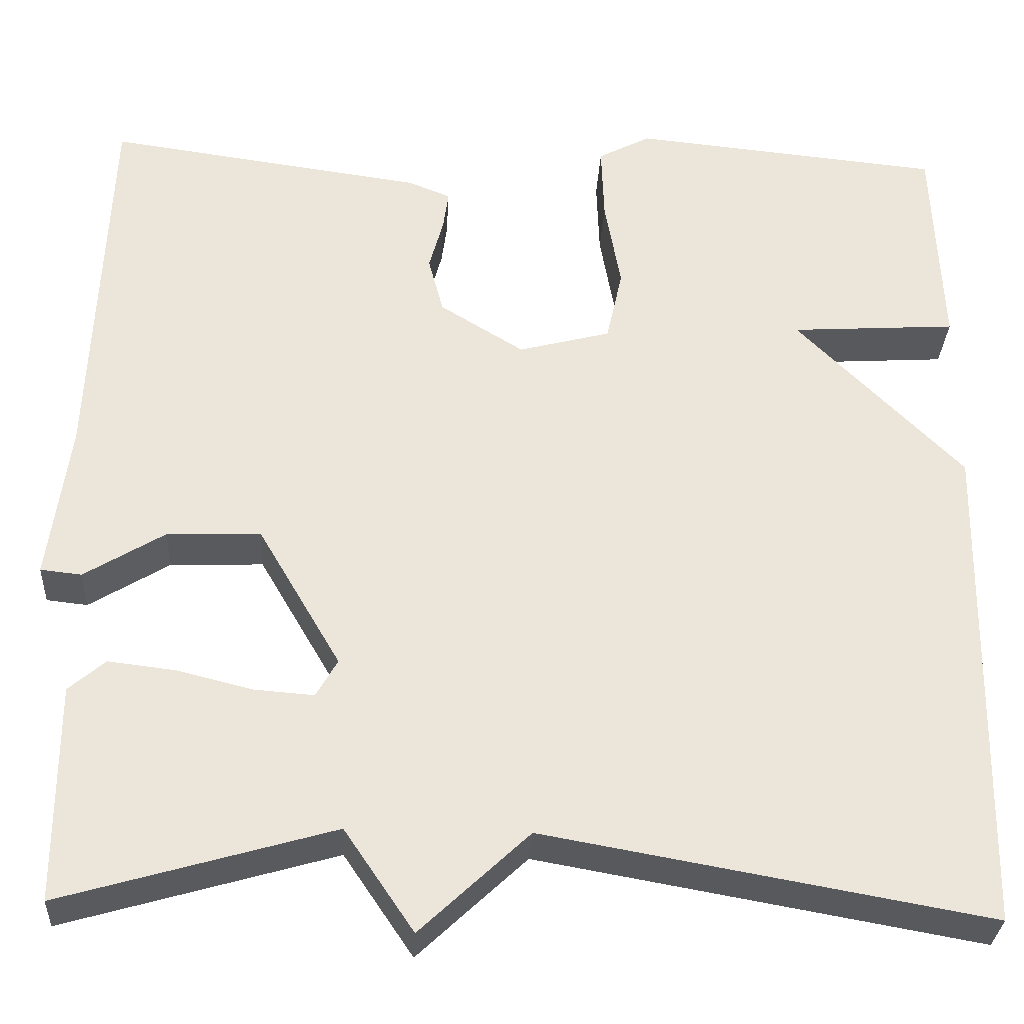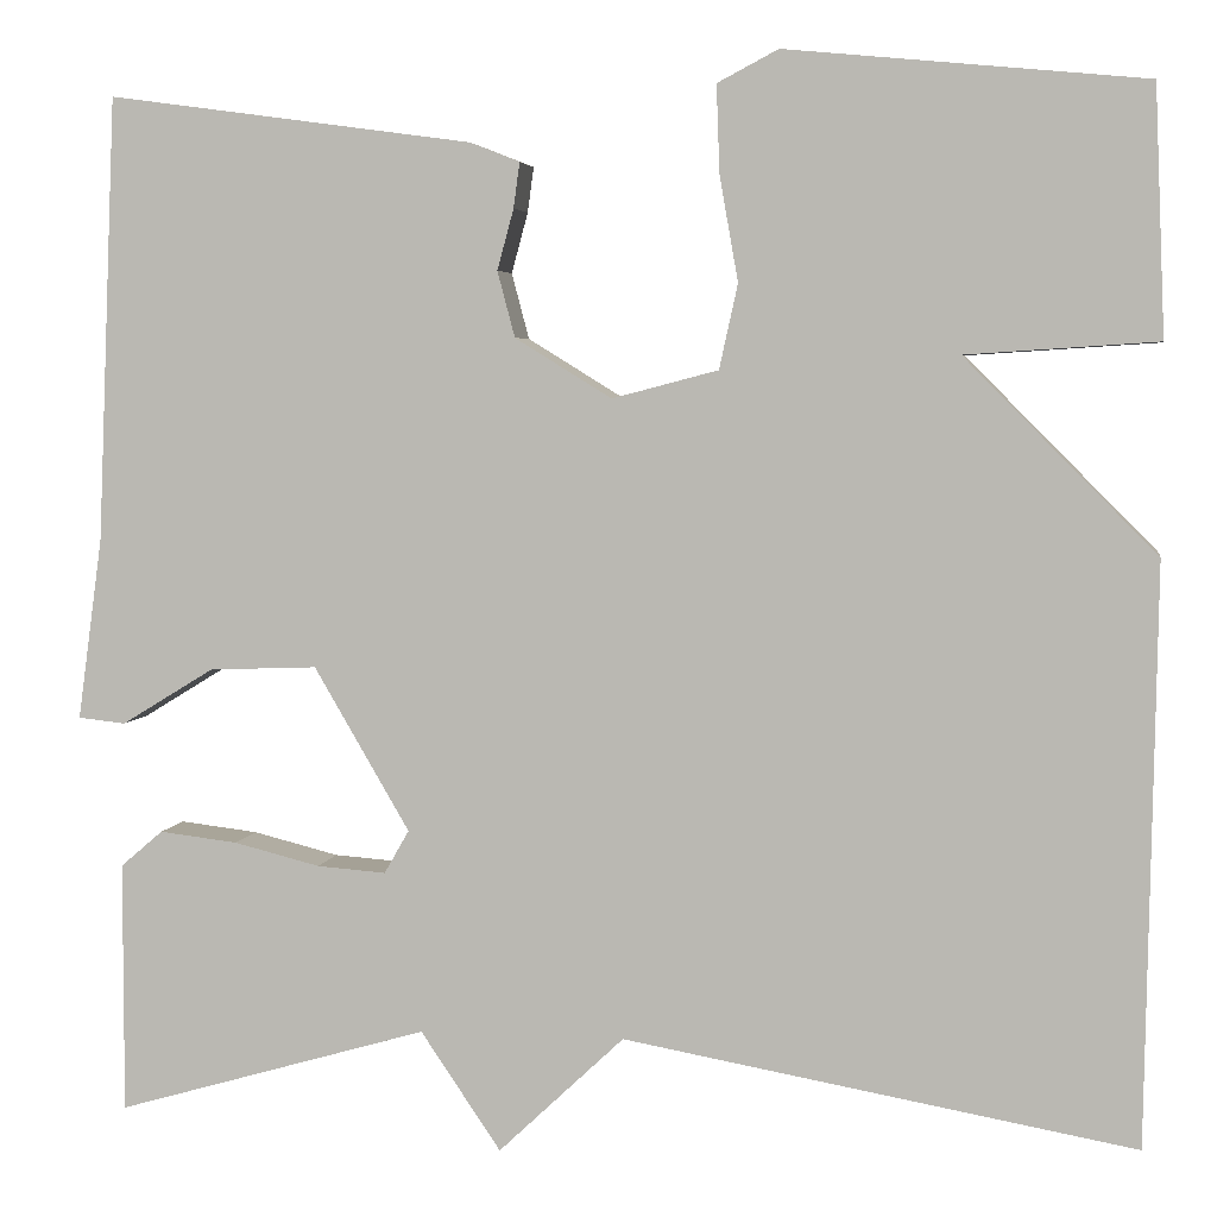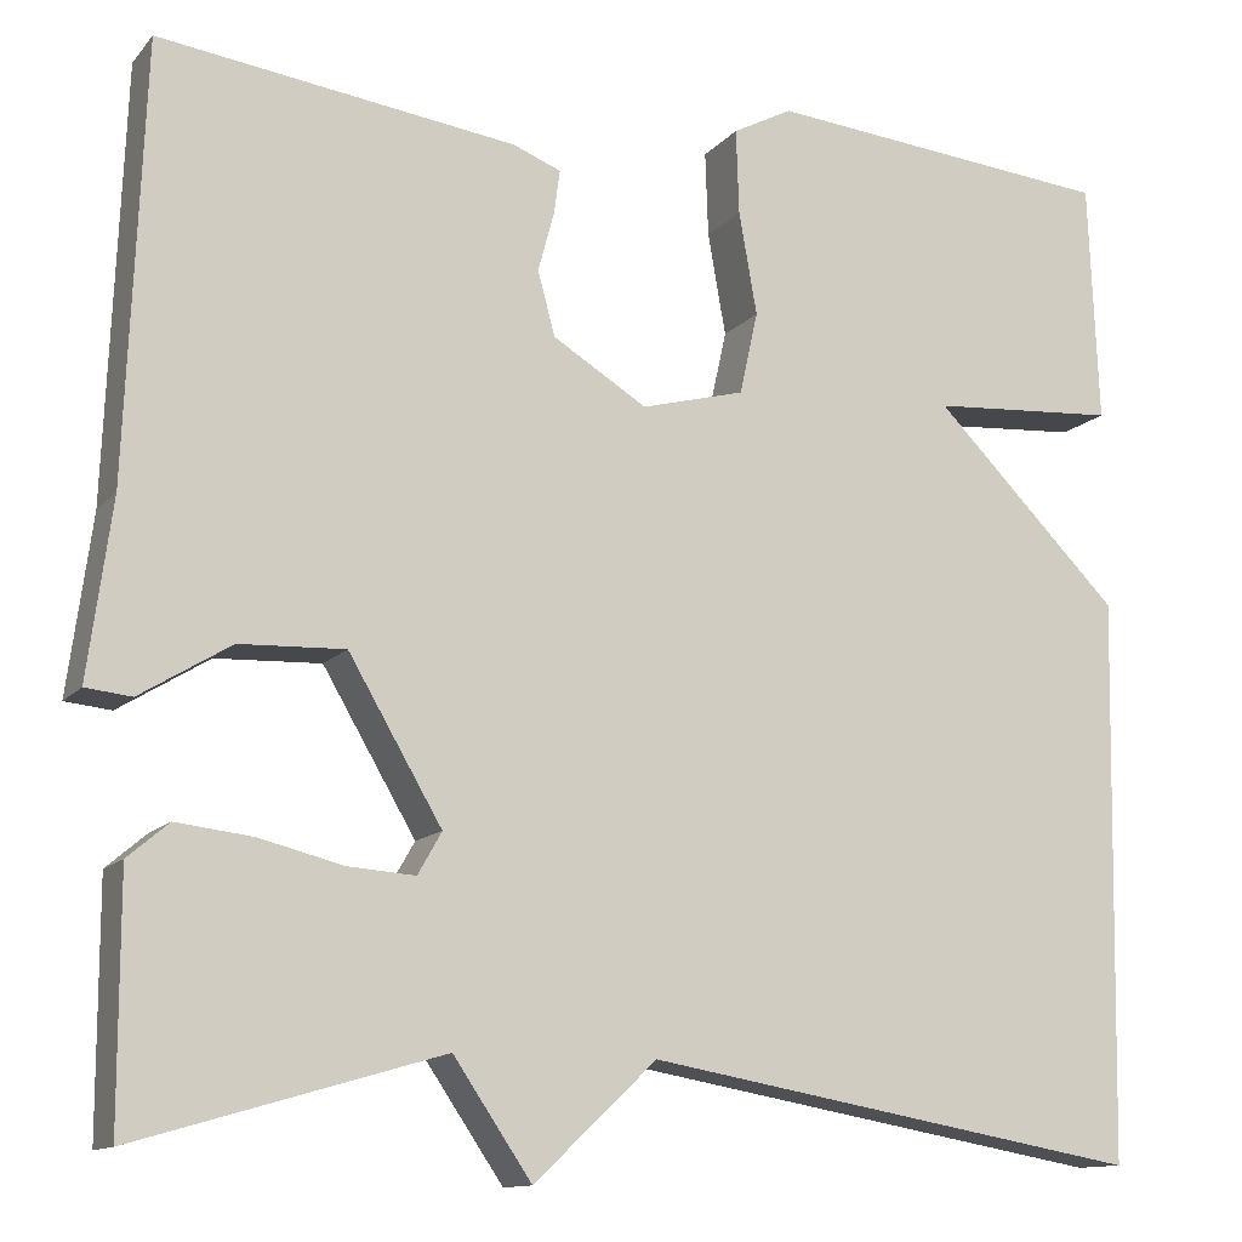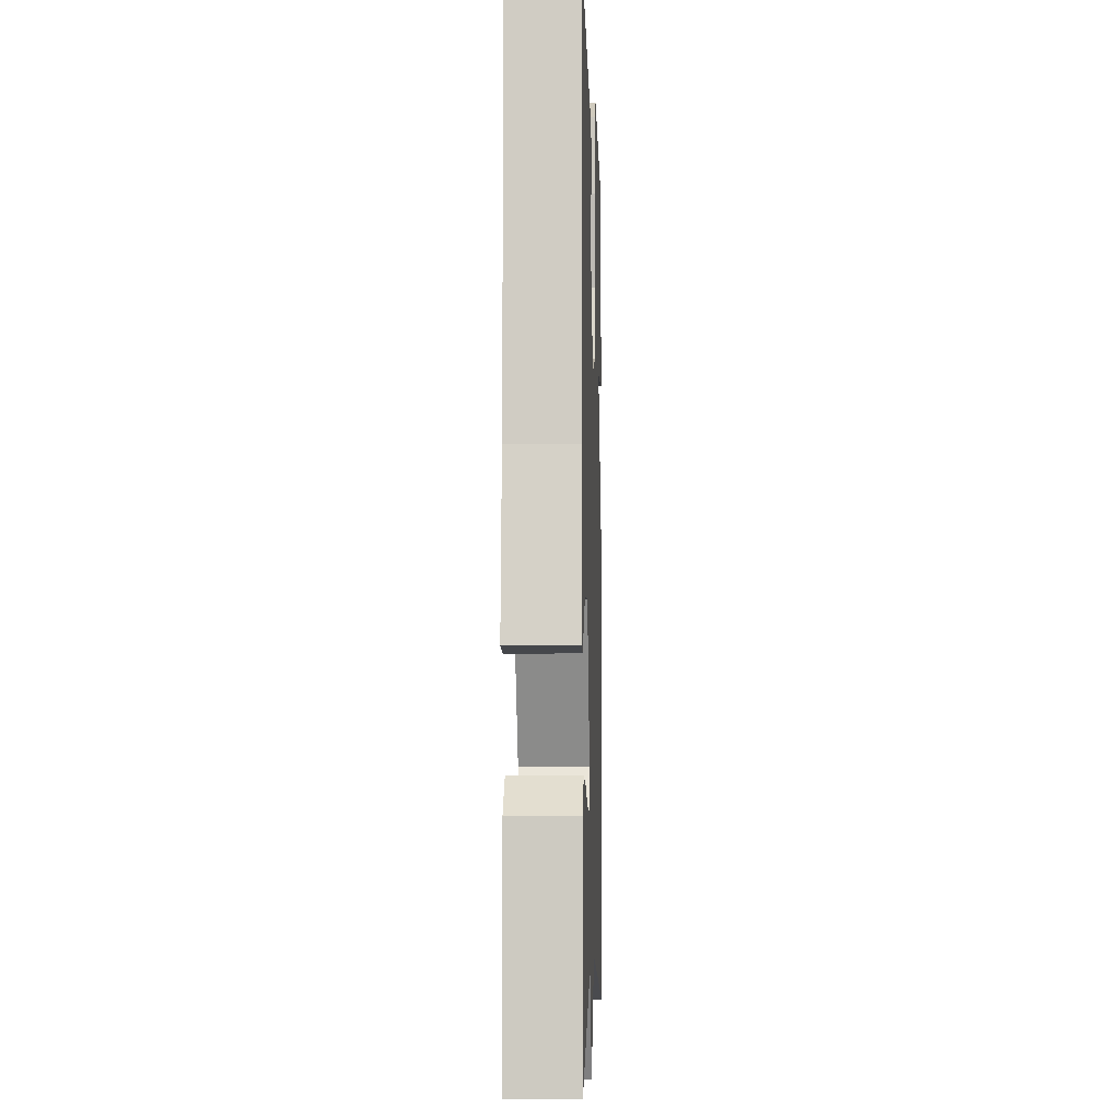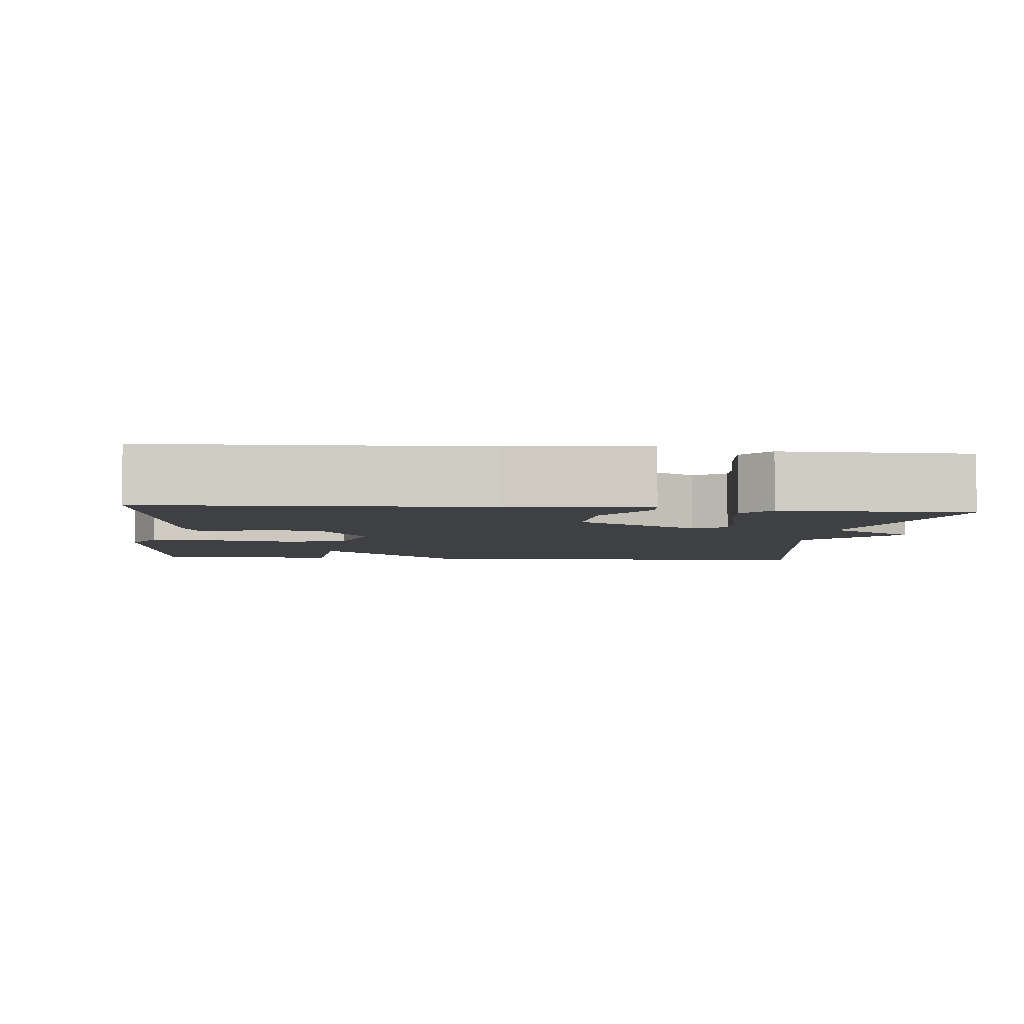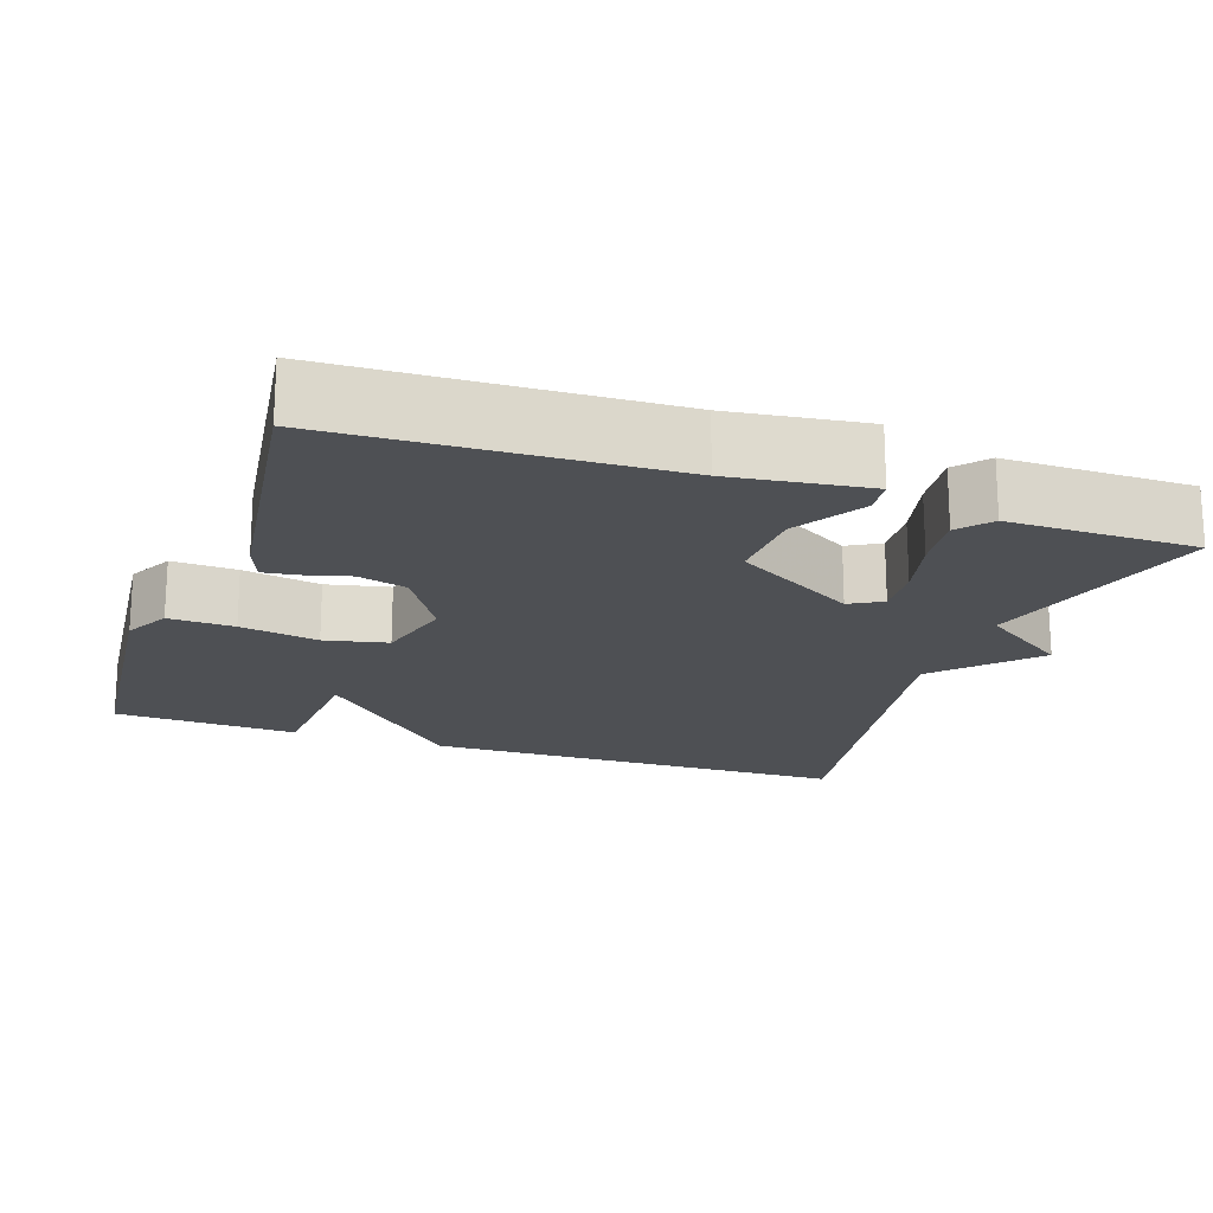
<metadata>
{"format":"obj","ext":"obj","renderer":"f3d","projection":"perspective","resolution":1024,"background":"white","views":[{"elev":-30.9,"azim":176.9,"up":"+Z"},{"elev":4.3,"azim":-170.4,"up":"+Z"},{"elev":-12.3,"azim":155.8,"up":"+Z"},{"elev":-4.2,"azim":91.8,"up":"+Z"},{"elev":-4.6,"azim":84.0,"up":"+Y"},{"elev":-19.0,"azim":70.9,"up":"+Y"}]}
</metadata>
<code>
v -0.5 0.07 0.5
v -0.152 0.07 0.534
v -0.093 0.07 0.503
v -0.096 0.07 0.418
v -0.114 0.07 0.316
v -0.096 0.07 0.234
v 0.007 0.07 0.207
v 0.101 0.07 0.265
v 0.118 0.07 0.329
v 0.102 0.07 0.388
v 0.096 0.07 0.432
v 0.144 0.07 0.451
v 0.5 0.07 0.5
v 0.518 0.07 0.068
v 0.542 0.07 -0.109
v 0.496 0.07 -0.114
v 0.406 0.07 -0.059
v 0.301 0.07 -0.055
v 0.208 0.07 -0.214
v 0.232 0.07 -0.256
v 0.299 0.07 -0.251
v 0.383 0.07 -0.23
v 0.459 0.07 -0.221
v 0.5 0.07 -0.256
v 0.5 0.07 -0.5
v 0.196 0.07 -0.412
v 0.118 0.07 -0.527
v -0.004 0.07 -0.412
v -0.5 0.07 -0.5
v -0.51 0.07 0.06
v -0.324 0.07 0.248
v -0.51 0.07 0.26
v -0.5 0 0.5
v -0.152 0 0.534
v -0.093 0 0.503
v -0.096 0 0.418
v -0.114 0 0.316
v -0.096 0 0.234
v 0.007 0 0.207
v 0.101 0 0.265
v 0.118 0 0.329
v 0.102 0 0.388
v 0.096 0 0.432
v 0.144 0 0.451
v 0.5 0 0.5
v 0.518 0 0.068
v 0.542 0 -0.109
v 0.496 0 -0.114
v 0.406 0 -0.059
v 0.301 0 -0.055
v 0.208 0 -0.214
v 0.232 0 -0.256
v 0.299 0 -0.251
v 0.383 0 -0.23
v 0.459 0 -0.221
v 0.5 0 -0.256
v 0.5 0 -0.5
v 0.196 0 -0.412
v 0.118 0 -0.527
v -0.004 0 -0.412
v -0.5 0 -0.5
v -0.51 0 0.06
v -0.324 0 0.248
v -0.51 0 0.26
f 3 4 5
f 2 3 5
f 1 2 5
f 32 1 5
f 31 32 5
f 31 5 6
f 30 31 6
f 29 30 6
f 28 29 6
f 28 6 7
f 27 28 7
f 26 27 7
f 24 25 26
f 23 24 26
f 22 23 26
f 21 22 26
f 20 21 26
f 19 20 26
f 19 26 7 8
f 18 19 8 9
f 12 13 14
f 11 12 14
f 10 11 14
f 9 10 14
f 18 9 14
f 17 18 14
f 14 15 16 17
f 37 36 35
f 37 35 34
f 37 34 33
f 37 33 64
f 37 64 63
f 38 37 63
f 38 63 62
f 38 62 61
f 38 61 60
f 39 38 60
f 39 60 59
f 39 59 58
f 58 57 56
f 58 56 55
f 58 55 54
f 58 54 53
f 58 53 52
f 58 52 51
f 40 39 58 51
f 41 40 51 50
f 46 45 44
f 46 44 43
f 46 43 42
f 46 42 41
f 46 41 50
f 46 50 49
f 49 48 47 46
f 1 33 34 2
f 2 34 35 3
f 3 35 36 4
f 4 36 37 5
f 5 37 38 6
f 6 38 39 7
f 7 39 40 8
f 8 40 41 9
f 9 41 42 10
f 10 42 43 11
f 11 43 44 12
f 12 44 45 13
f 13 45 46 14
f 14 46 47 15
f 15 47 48 16
f 16 48 49 17
f 17 49 50 18
f 18 50 51 19
f 19 51 52 20
f 20 52 53 21
f 21 53 54 22
f 22 54 55 23
f 23 55 56 24
f 24 56 57 25
f 25 57 58 26
f 26 58 59 27
f 27 59 60 28
f 28 60 61 29
f 29 61 62 30
f 30 62 63 31
f 31 63 64 32
f 32 64 33 1

</code>
